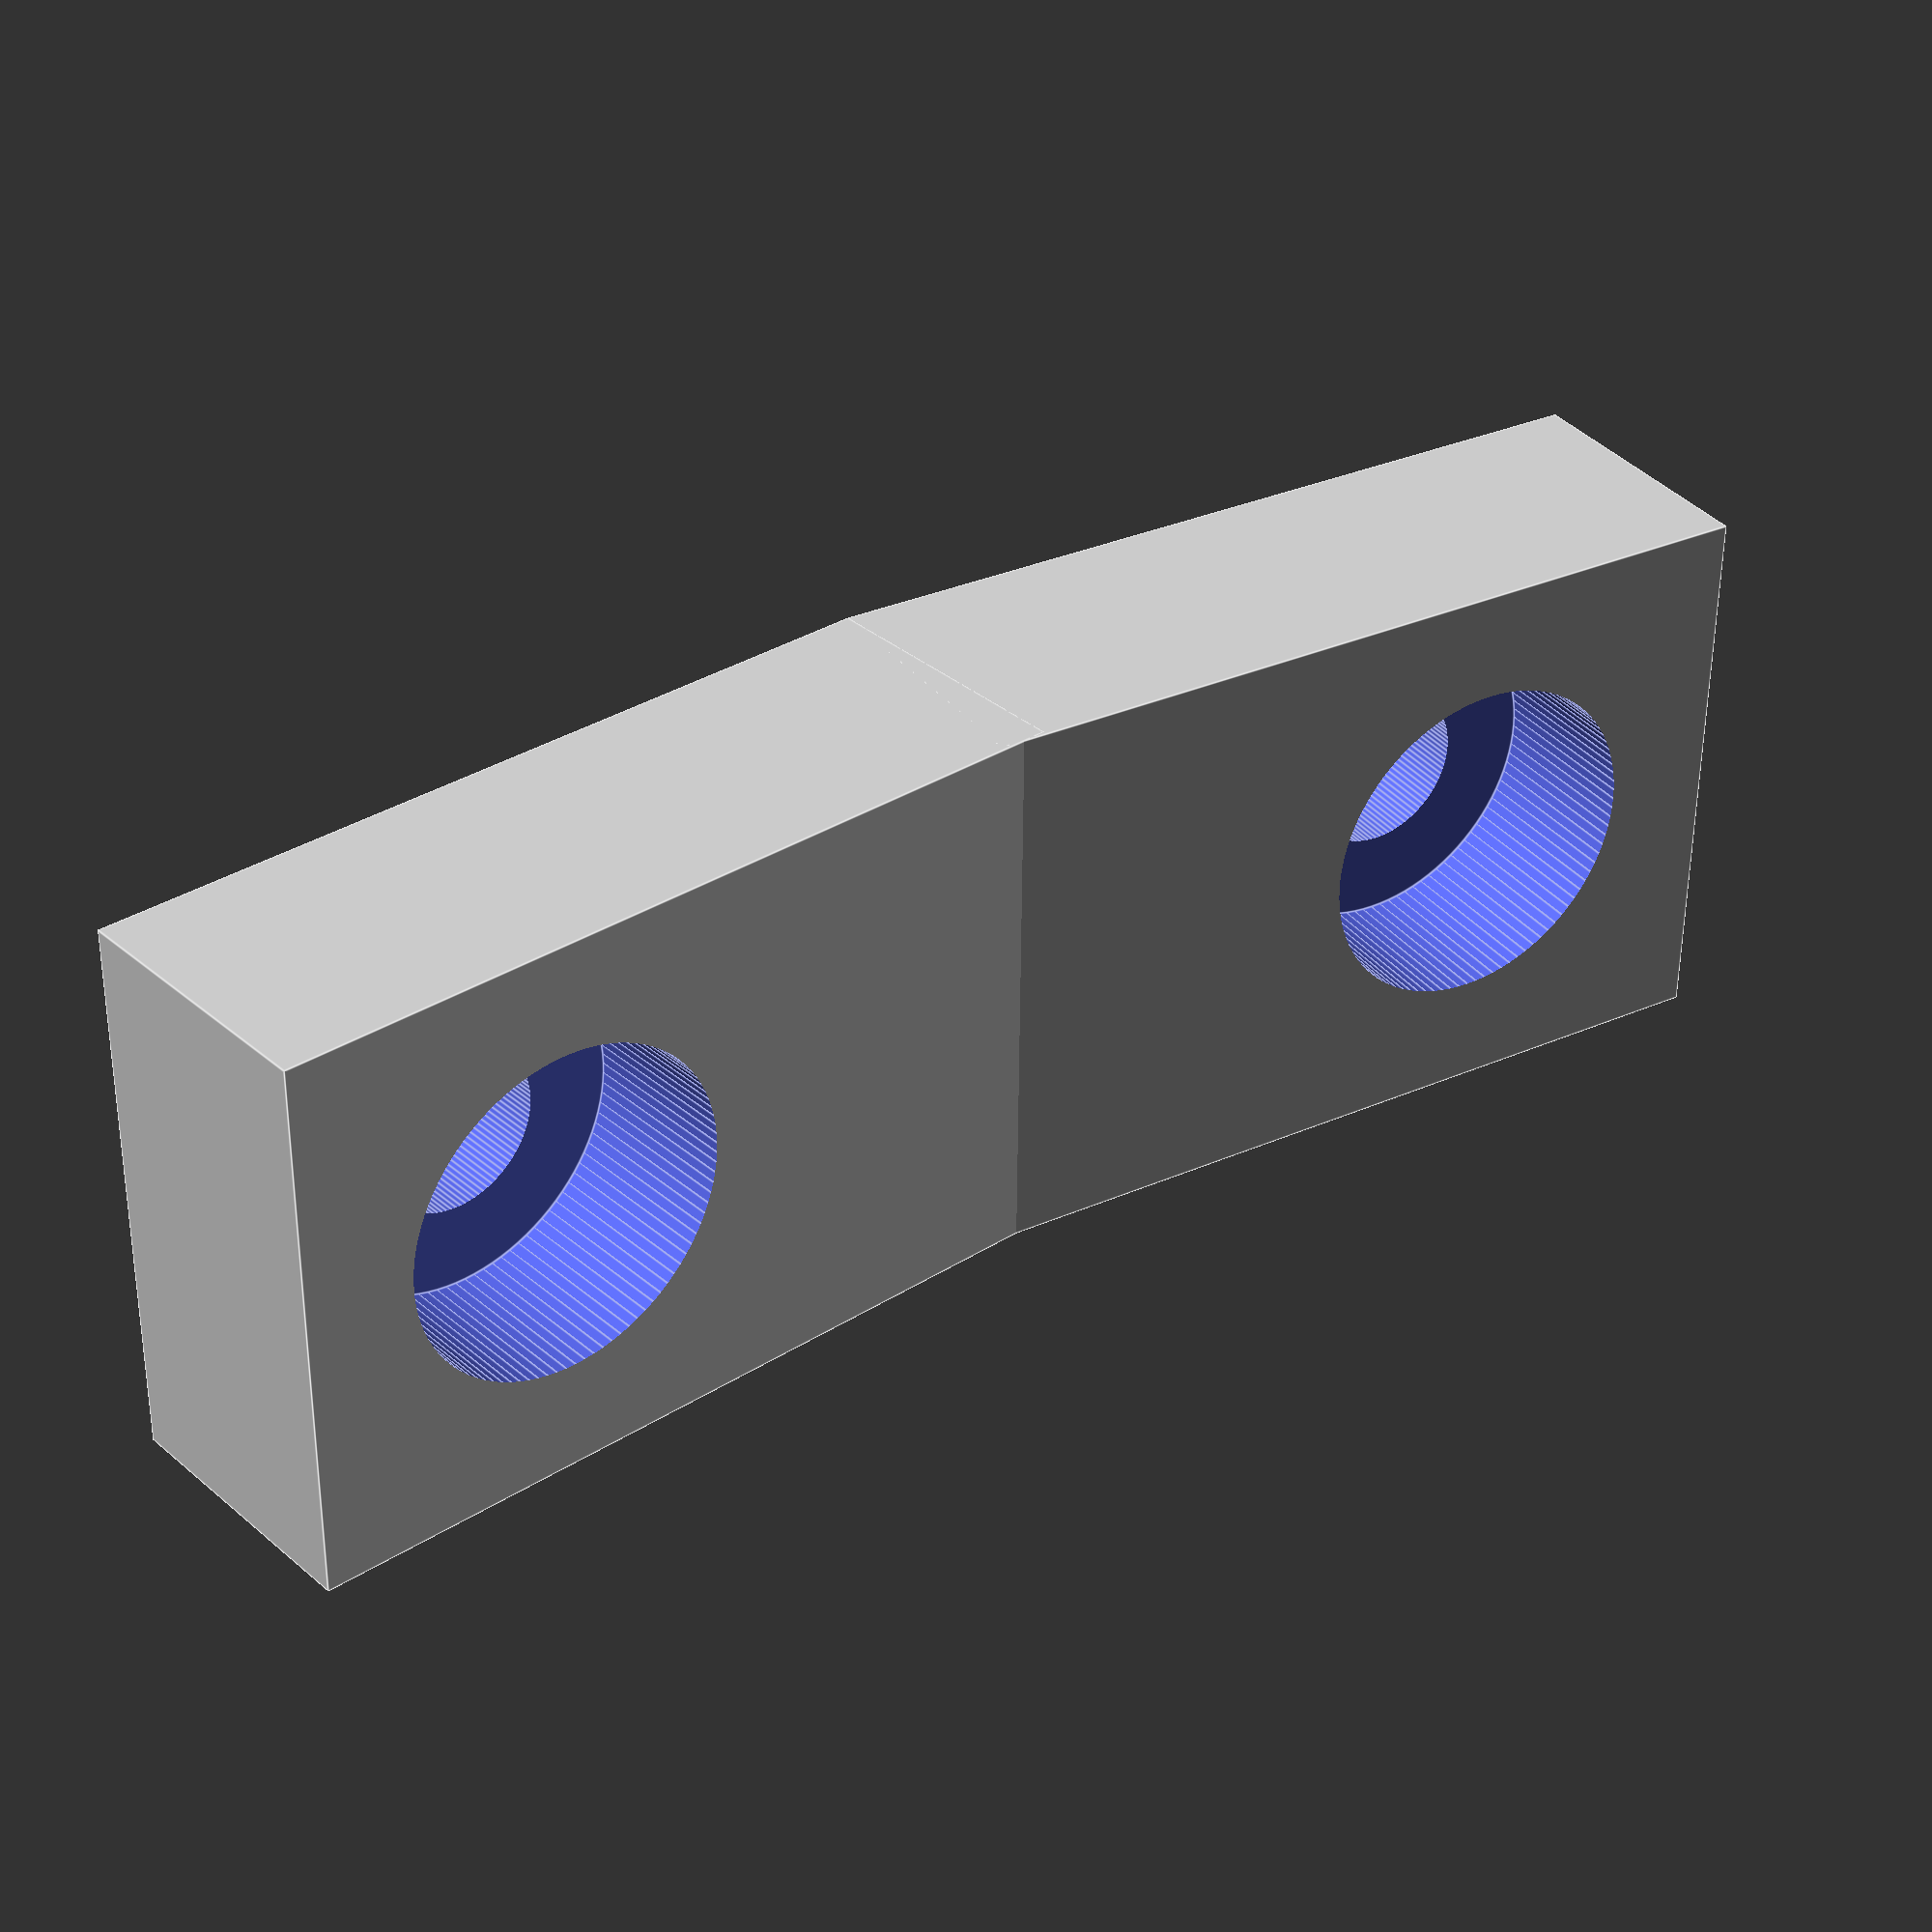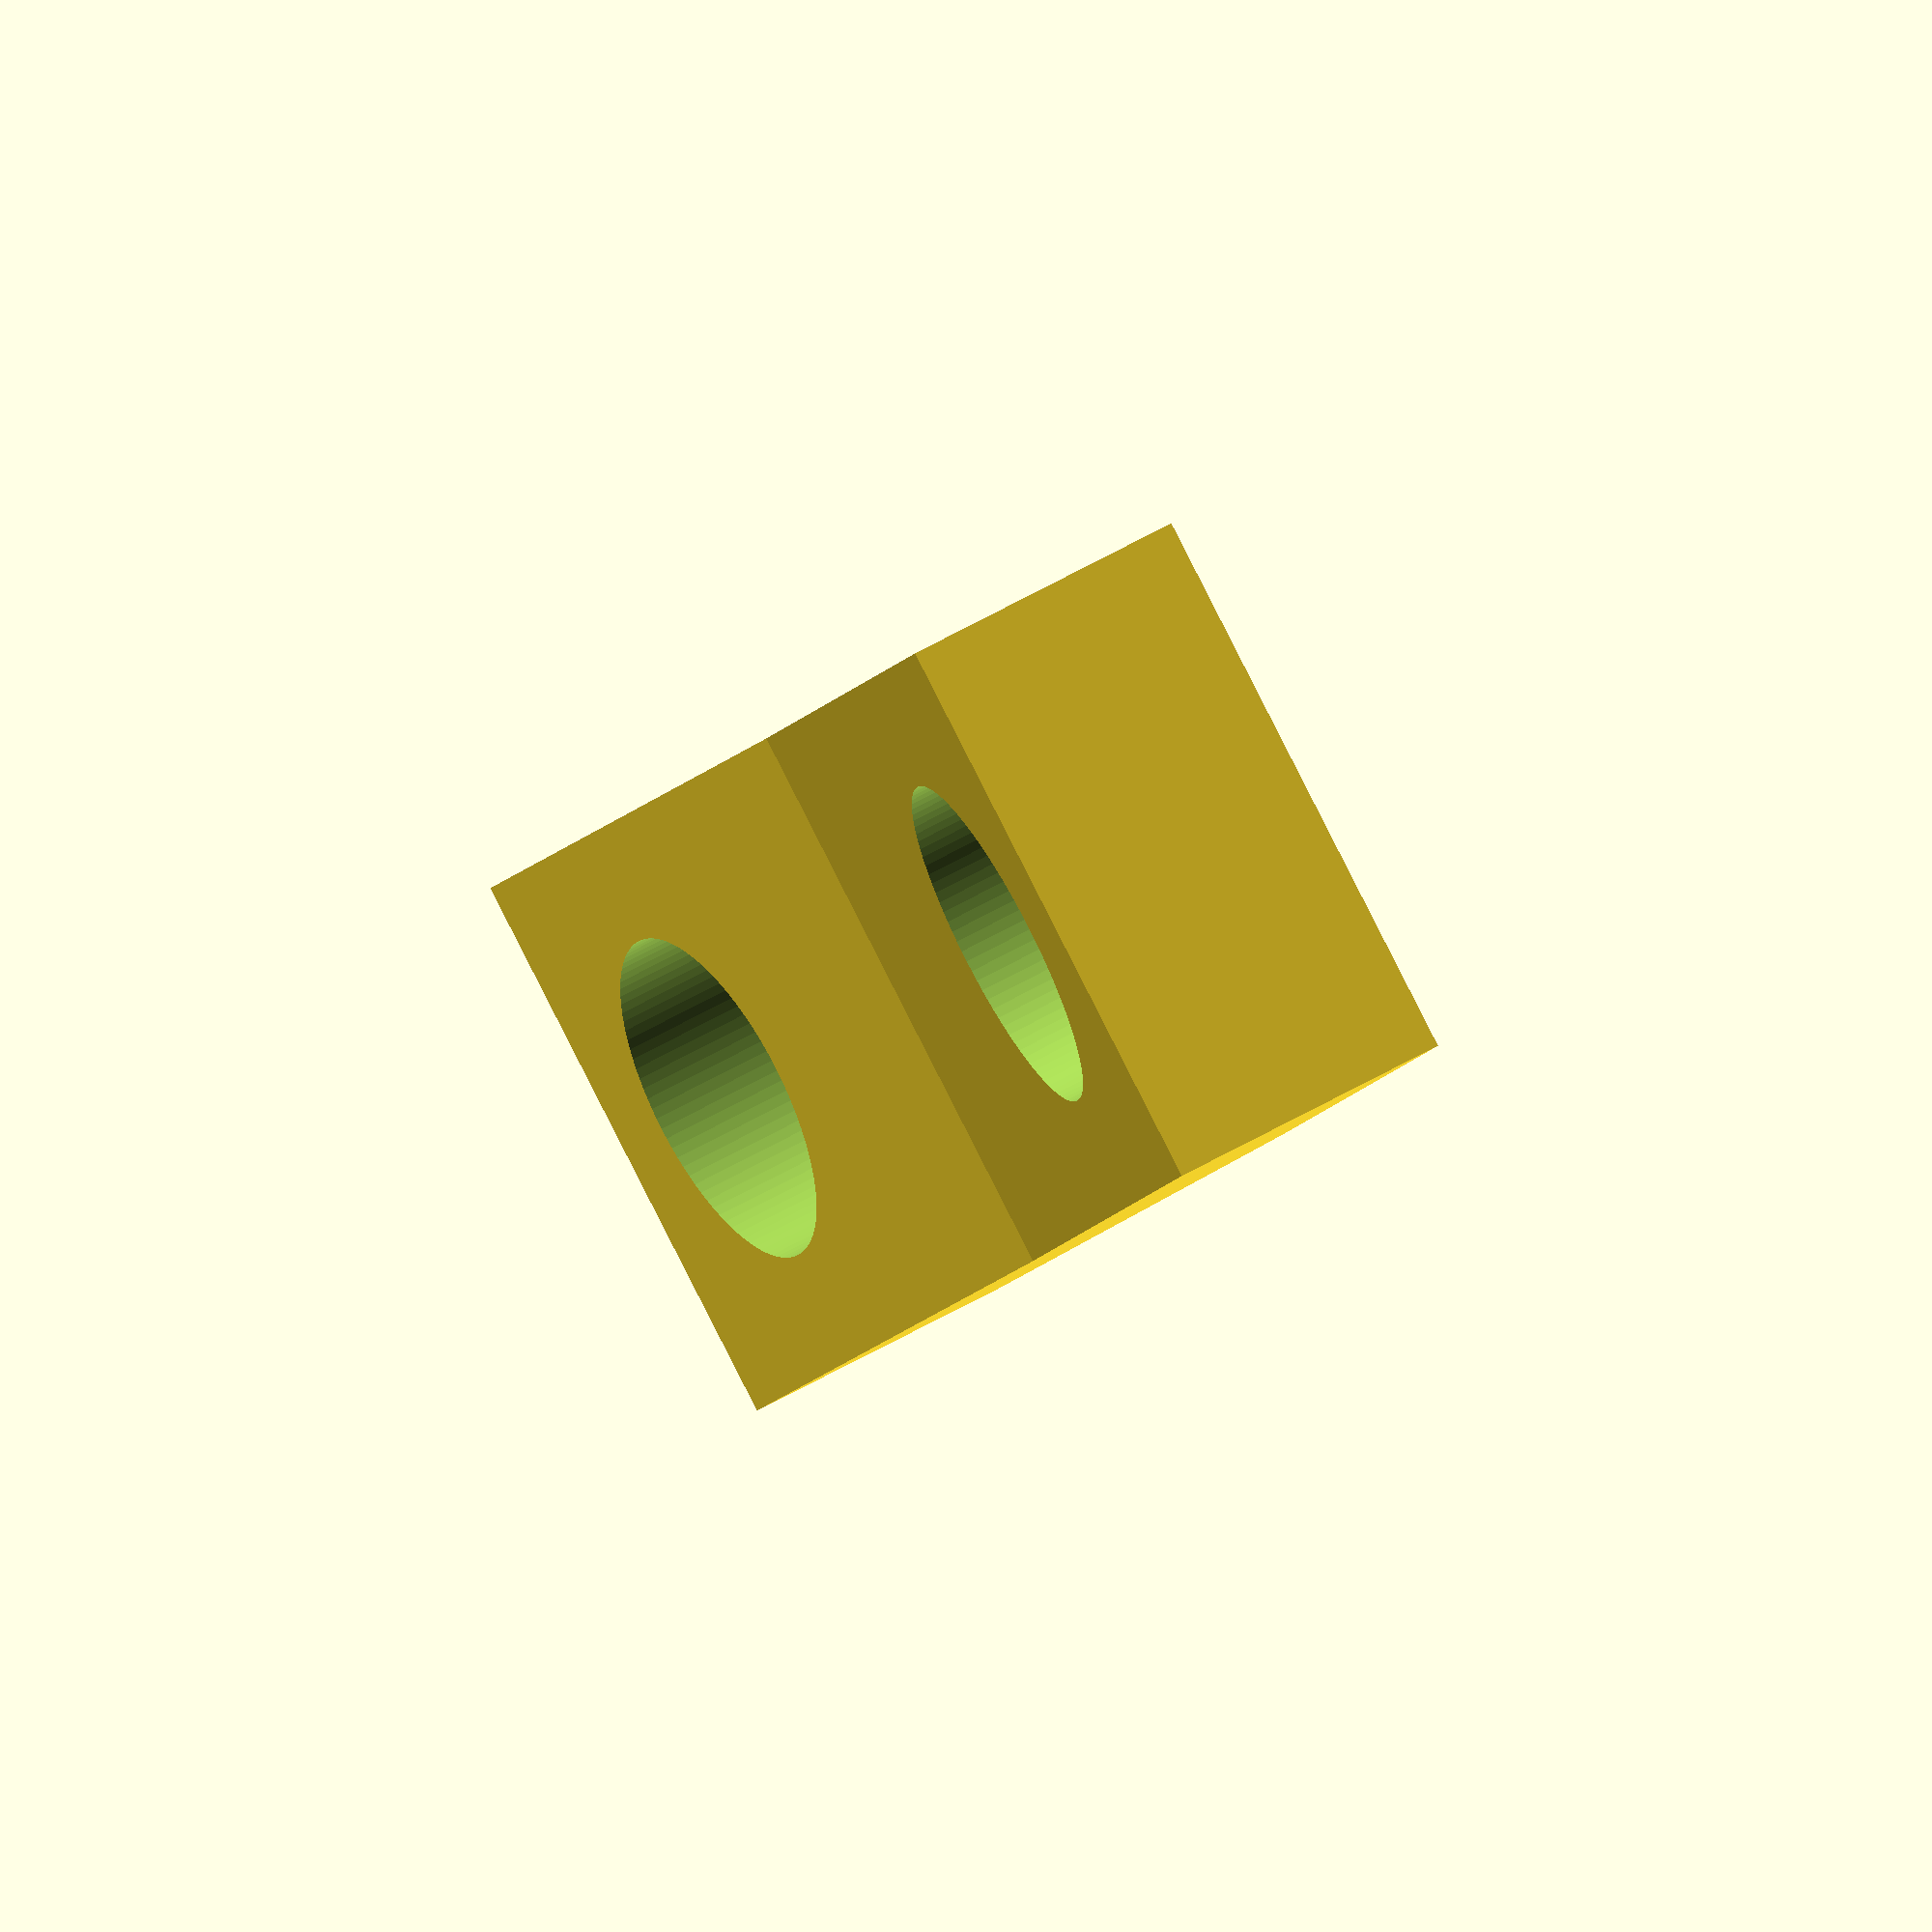
<openscad>
// ************* Credits part *************
// "Fixing customize w" 
// Programmed by Rudy RUFFEL - Decembre 2014
// Optimized for Customizer makerbot
//
//
//********************** License ******************
//**         "Fixing customize" by rr2s          **
//**  is licensed under the Creative Commons     **
//** - Attribution - Non-Commercial license.     **
//*************************************************
//
//
// ************* Declaration part *************

/* [Dimensions] */ 
// (Width this number will be multiplied by the number of screws on height (in mm). Example : if you specify 15mm and there are two screws on height, the total height will be 30mm. The thickness of wall is proportional to the width if you indicates a width 15mm  the thickness will  5mm. But you can change if you wantt hickness in tab)
Width         = 15;       
// (Length of fixing this number will multipier by the number of screw on length (in mm). Example : if you specify 10 and there are two screws on length, the total length will be 20.)
Height        = 10;
// Angle is 60 °. It can not be over because the screws not spend mounting. You can choose an angle between 90 ° and 0 °.
angle = 10;


/* [screw] */
// (number of height screw, if you want one screw.)
NumberOfScrewHeight  = 1;
// (number of width screw)
NumberOfScrewWidth = 1  ; 
// (diameter of screw) 
DiametreScrew = 3;        
// (screw head diameter of generally 2 times the diameter of the screw. Attention ! Check that the width and height is supperior in diameter screws.)
DiametreHeadScrew = 6;
// (Height of the screw head, if you want that screw is flush chose 0. Attention ! Check that the width and height is supperior in diameter screws.)
HeightHeadScrew   = 3;
// (Resolution of screws)
ResolutionScrew=100; //[20:Draft,50:Medium,100:Fine, 200:Very fine]
	RS = ResolutionScrew;
// (Creates a hex or cylindrical head screws)
ResolutionHeadScrew=100; //[6:Bolt (hex),20:Draft,50:Medium,100:Fine, 200:Very fine]
	RH = ResolutionHeadScrew;


/* [Thickness] */
//(Thickness Wall is normaly proportional to the width (Width/3) if ThicknessWall = 0. But you can change if you want. Attention ! Check that the Thickness Wall is supperior at HeightHeadScrew.the dimention is in mm)
ThicknessWall = 0;



// ************* private variable *************
	//TH = Width/3;  //  ThicknessWall base if ThicknessWall = 0
	TH= ThicknessWall == 0  ? Width/3 : ThicknessWall;
	W = Width;     // Simplifying the Variable : Width 
	H = Height;    // Simplifying the Variable : Height
    NbScrew = NumberOfScrewHeight -1; // Simplifying the Variable : NumberOfScrewHeight
	rScrew = DiametreScrew/2;      // radius of the screw
	CWS = TH+((W-TH)/2); // centering the screw on width
	CHS = H/2; // centering the screw on Height
	rHScrew = DiametreHeadScrew/2;  //radius of the Head screw
	HHS = HeightHeadScrew; // Simplifying the Variable : HeightHeadScrew
	NbScrewWidth = NumberOfScrewWidth-1; // Simplifying the Variable :  NumberOfScrewWith


// ************* Executable part *************
union(){
    difference(){
        Base1();
        Cut();
    }

    rotate([0,angle-90,0])difference(){
        Base2();
        Cut();
    }
}



// ************* Module part simple screw *************

// Module de construction
module BaseVolume1(){
	for ( i = [0 : NbScrew] ){
		translate([0,(H*i)-H,0])  cube([W,H,TH]);
		}
}

// Module de construction
module BaseVolume2(){
	for ( i = [0 : NbScrew] ){
		translate([TH,(H*i)-H,0]) rotate([0,-90,0]) cube([W,H,TH]);
		}
}

module BaseScrew(){
	for ( i = [0 : NbScrew] ){
		translate([CWS,CHS+((i*H)-H),-W]) cylinder(W*2,rScrew,rScrew,$fn=RS);
		translate([W,CHS+((i*H)-H),CWS]) rotate([0,-90,0]) cylinder(W*2,rScrew,rScrew,$fn=RS);
	}
}

module BaseScrewHead(){
	for ( i = [0 : NbScrew] ){
		translate([CWS,CHS+((i*H)-H),TH-HHS]) cylinder(W*2,rHScrew,rHScrew,$fn=RH);
		translate([(W*2)+TH-HHS,CHS+((i*H)-H),CWS]) rotate([0,-90,0]) cylinder(W*2,rHScrew,rHScrew,$fn=RH);
	}
}

// ************* Module part multi-screw *************

 module BaseVolume1MultiScrew(){
	for ( e = [0 : NbScrewWidth] ){
		for ( i = [0 : NbScrew] ){
			union() {
			translate([(W-TH)*e+TH,(H*i)-H,0])cube([W-TH,H,TH]);
			}
		}
	}
}

 module BaseVolume2MultiScrew(){
	for ( e = [0 : NbScrewWidth] ){
		for ( i = [0 : NbScrew] ){
			union() {
			translate([TH,(H*i)-H,(W-TH)*e+TH]) rotate([0,-90,0]) cube([W-TH,H,TH]);
			}
		}
	}
}


module BaseScrewMulti(){
	for ( e = [0 : NbScrewWidth] ){
		for ( i = [0 : NbScrew] ){
			translate([CWS+((W-TH)*e),CHS+((i*H)-H),-W]) cylinder(W*2,rScrew,rScrew,$fn=RS);
			translate([W,CHS+((i*H)-H),CWS+(W-TH)*e]) rotate([0,-90,0]) cylinder(W*2,rScrew,rScrew,$fn=RS);
		}
	}
}


module BaseScrewHeadmulti(){
	for ( e = [0 : NbScrewWidth] ){
		for ( i = [0 : NbScrew] ){
			translate([CWS+((W-TH)*e),CHS+((i*H)-H),TH-HHS]) cylinder(W*2,rHScrew,rHScrew,$fn=RH);
			translate([(W*2)+TH-HHS,CHS+((i*H)-H),CWS+(W-TH)*e]) rotate([0,-90,0]) cylinder(W*2,rHScrew,rHScrew,$fn=RH);
		}
	}
}

// ************* Module grouping : base and cut  *************

// module of base
module Base1(){
        BaseVolume1();
		if (NbScrew > 0 || NbScrewWidth > 0) {
		BaseVolume1MultiScrew();
		}
}

// module of base
module Base2(){
		BaseVolume2();
		if (NbScrew > 0 || NbScrewWidth > 0) {
        BaseVolume2MultiScrew();   
		}
}



// module of cut
module Cut(){
	BaseScrew();
	BaseScrewHead();
 	if (NbScrew > 0 || NbScrewWidth > 0) {
	BaseScrewMulti();
	BaseScrewHeadmulti();
	}
}












</openscad>
<views>
elev=326.3 azim=0.5 roll=328.8 proj=p view=edges
elev=311.2 azim=125.4 roll=56.1 proj=o view=solid
</views>
